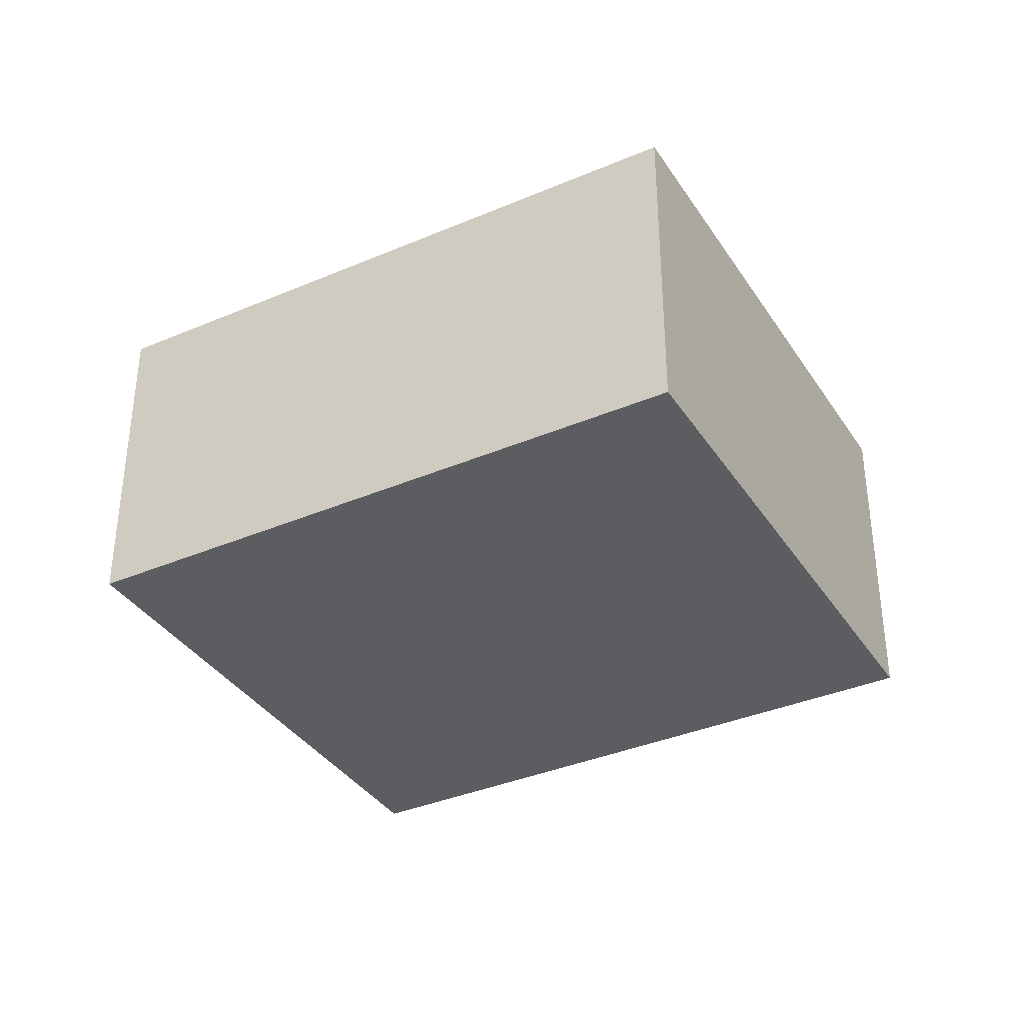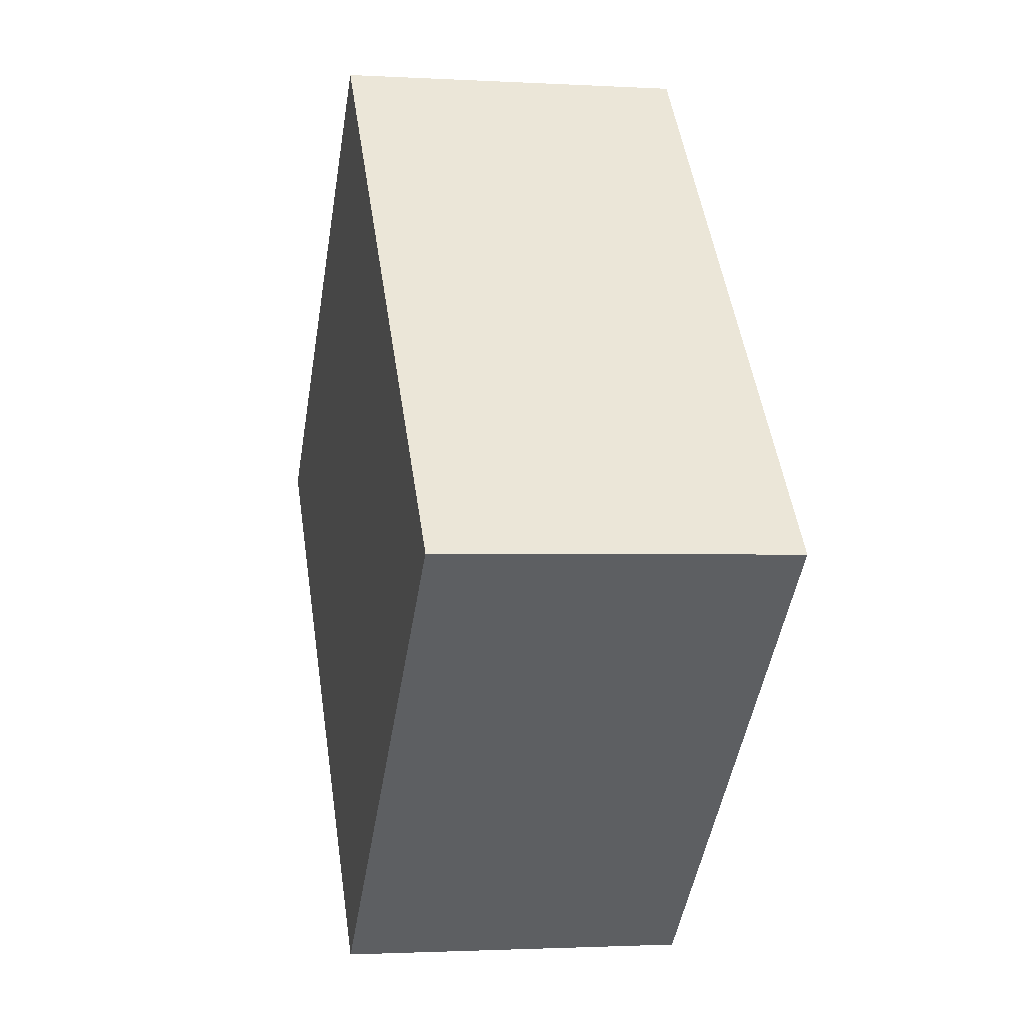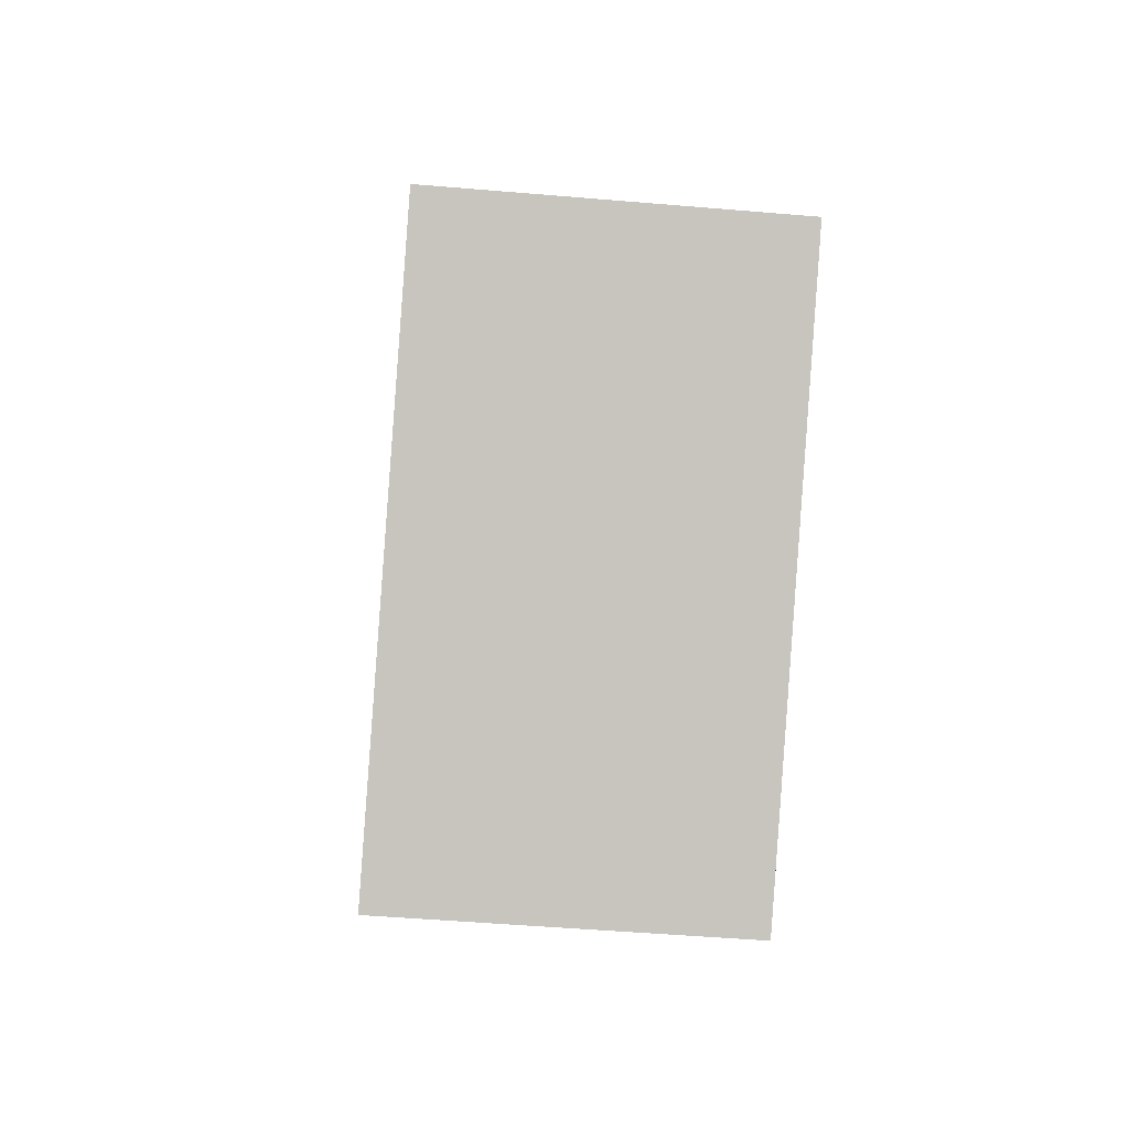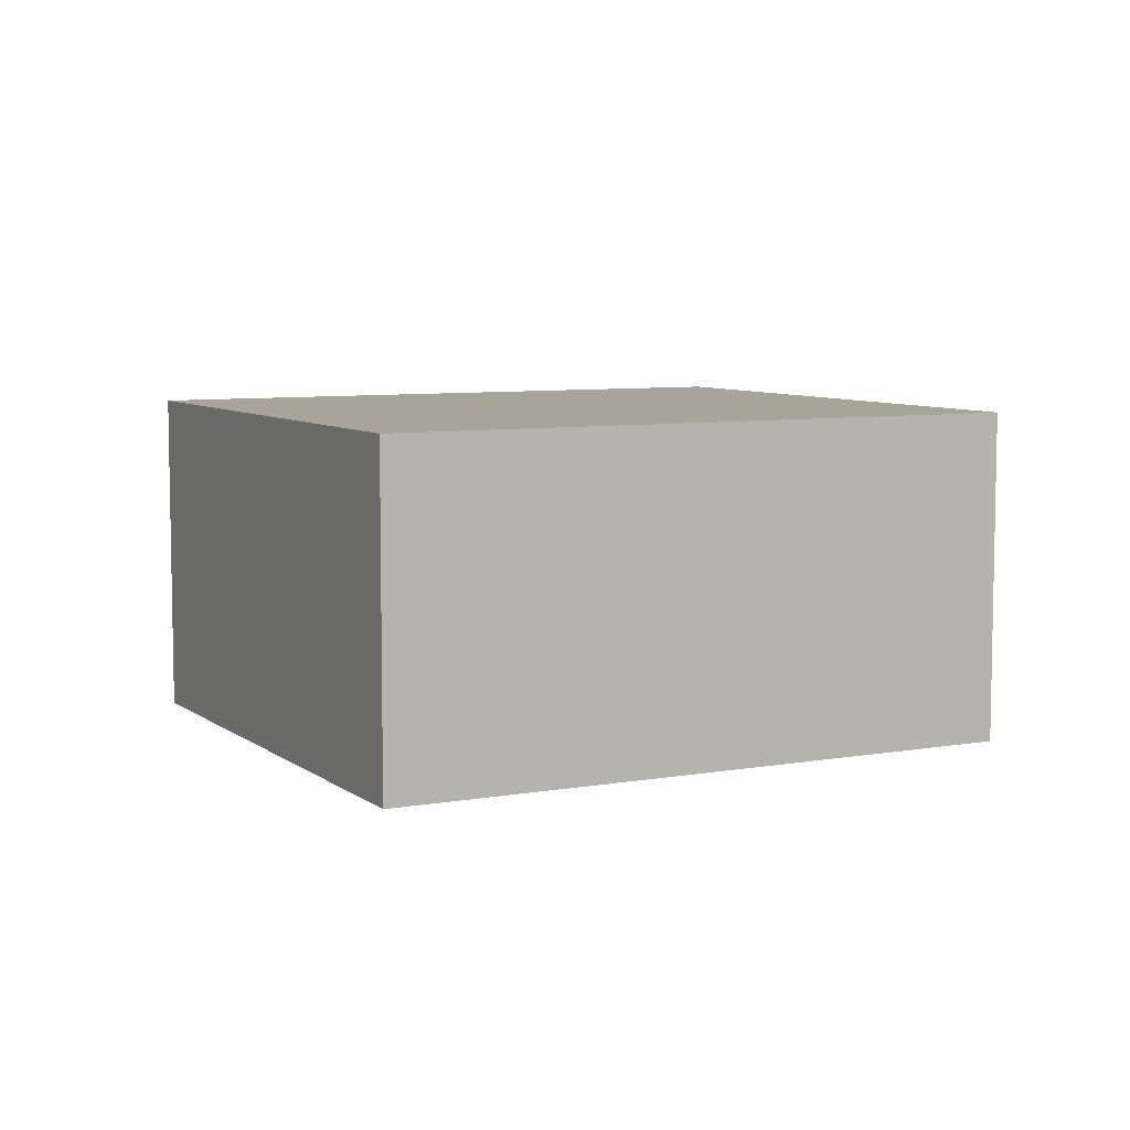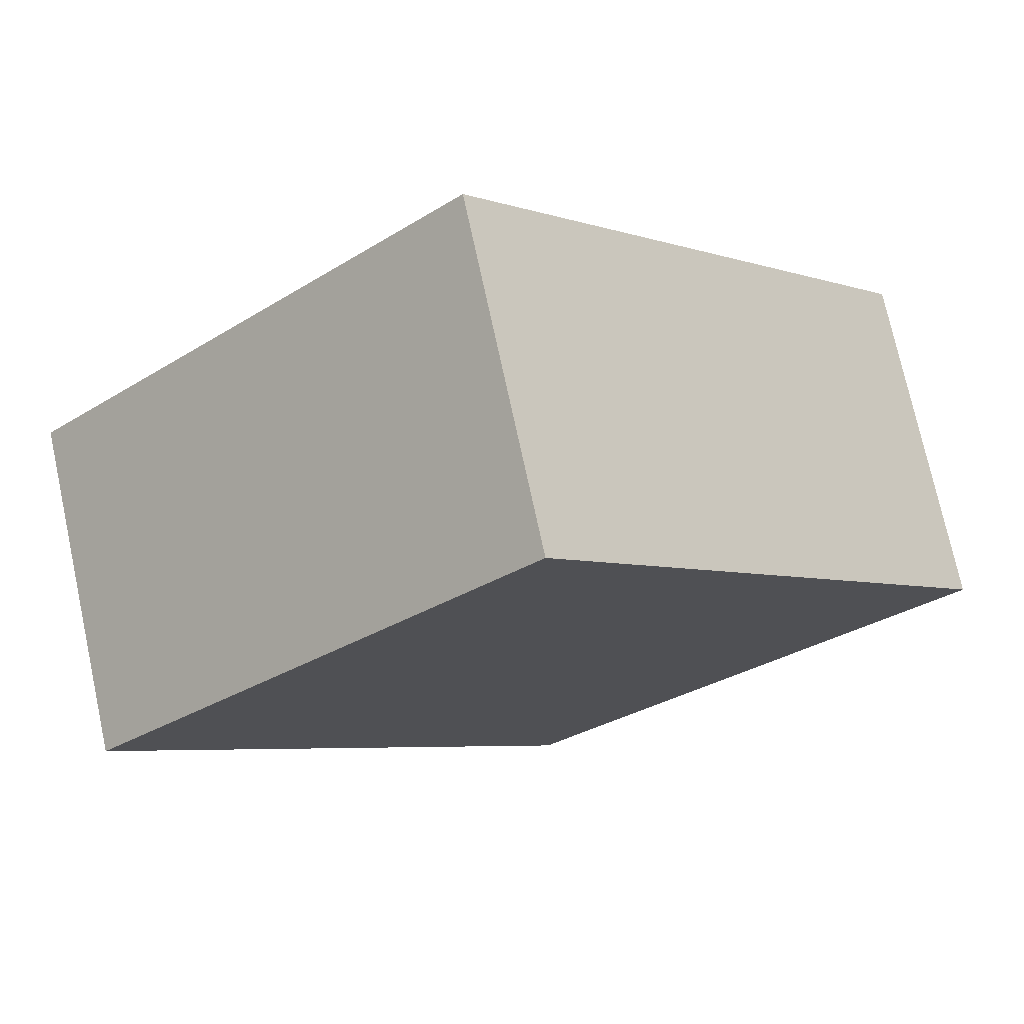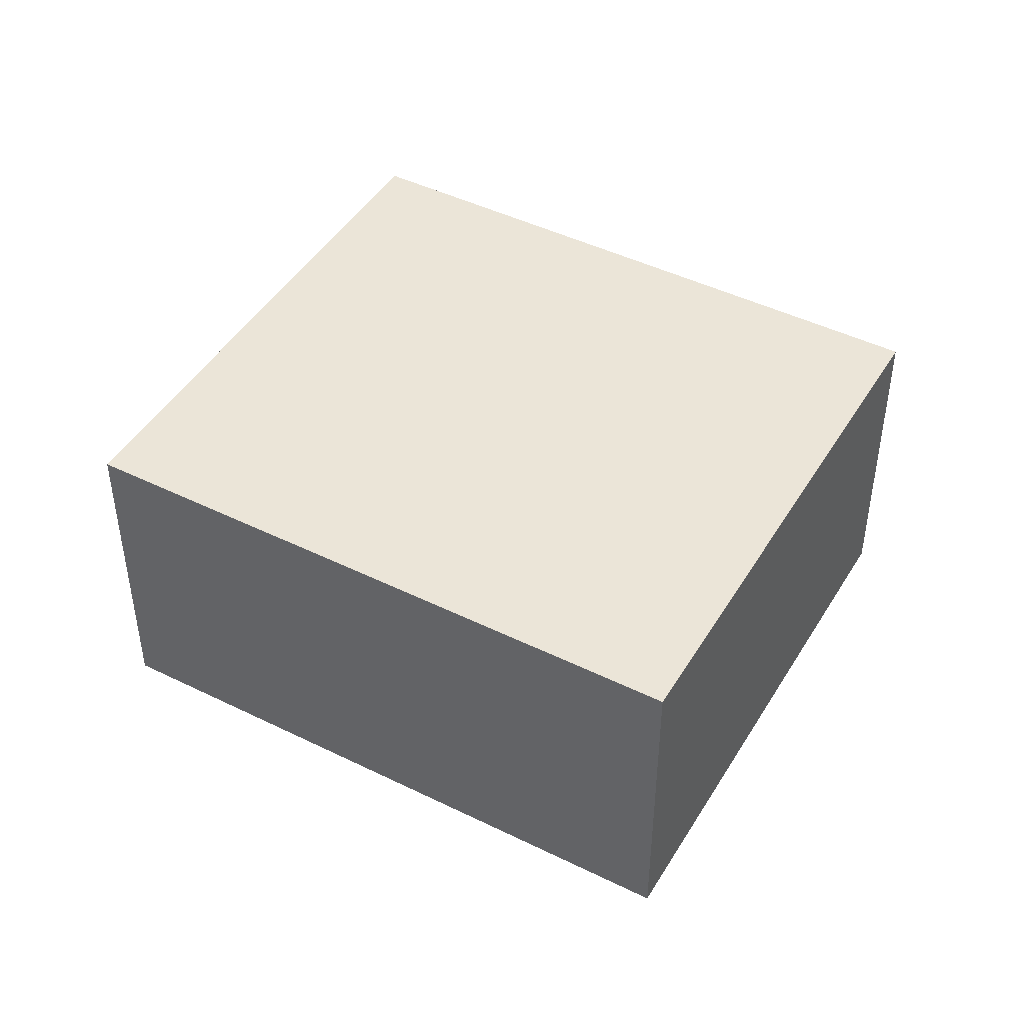
<metadata>
{"format":"obj","ext":"obj","renderer":"f3d","projection":"perspective","resolution":1024,"background":"white","views":[{"elev":-36.5,"azim":-103.3,"up":"+Y"},{"elev":-1.8,"azim":78.1,"up":"+Z"},{"elev":-47.9,"azim":84.5,"up":"+Z"},{"elev":7.1,"azim":20.3,"up":"+Y"},{"elev":74.3,"azim":-12.2,"up":"+Z"},{"elev":45.7,"azim":77.2,"up":"+Y"}]}
</metadata>
<code>
v  0 2.736 1.675e-16
v  7.25 2.736 -0.807
v  3.687 2.736 -4.05
v  3.563 2.736 3.244
v  3.687 2.48e-16 -4.05
v  0 0 0
v  3.563 -1.986e-16 3.244
v  7.25 4.941e-17 -0.807
g defaultobject
f 1 2 3
f 2 1 4
f 5 1 3
f 1 5 6
f 6 4 1
f 4 6 7
f 7 2 4
f 2 7 8
f 8 3 2
f 3 8 5
f 5 7 6
f 7 5 8

</code>
